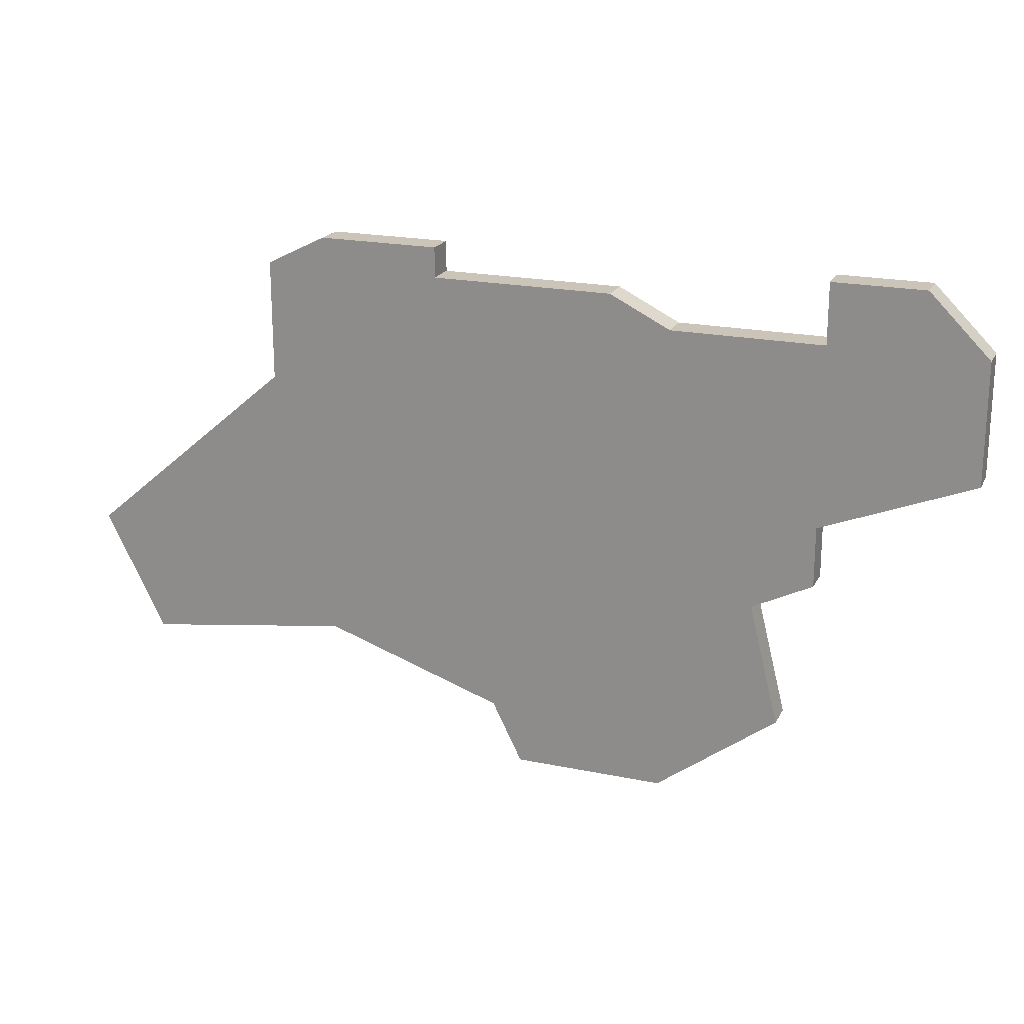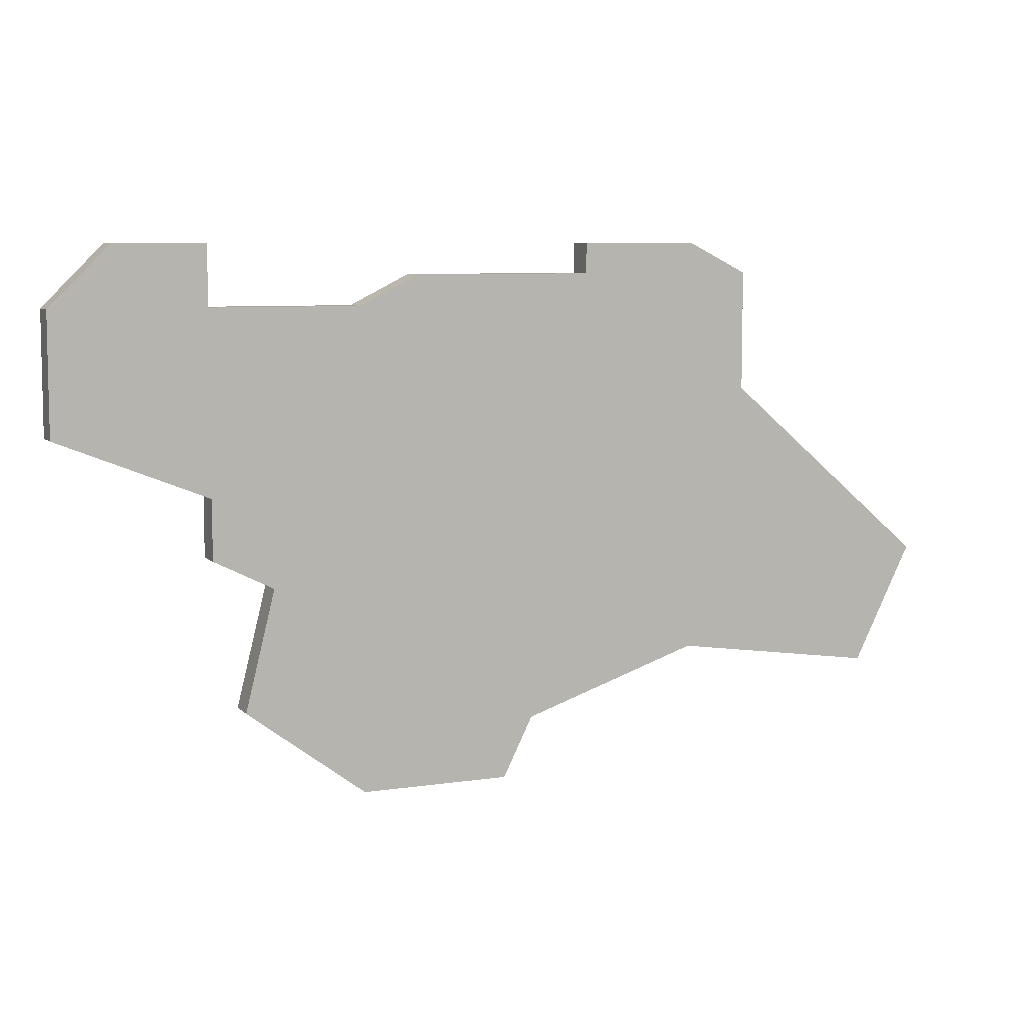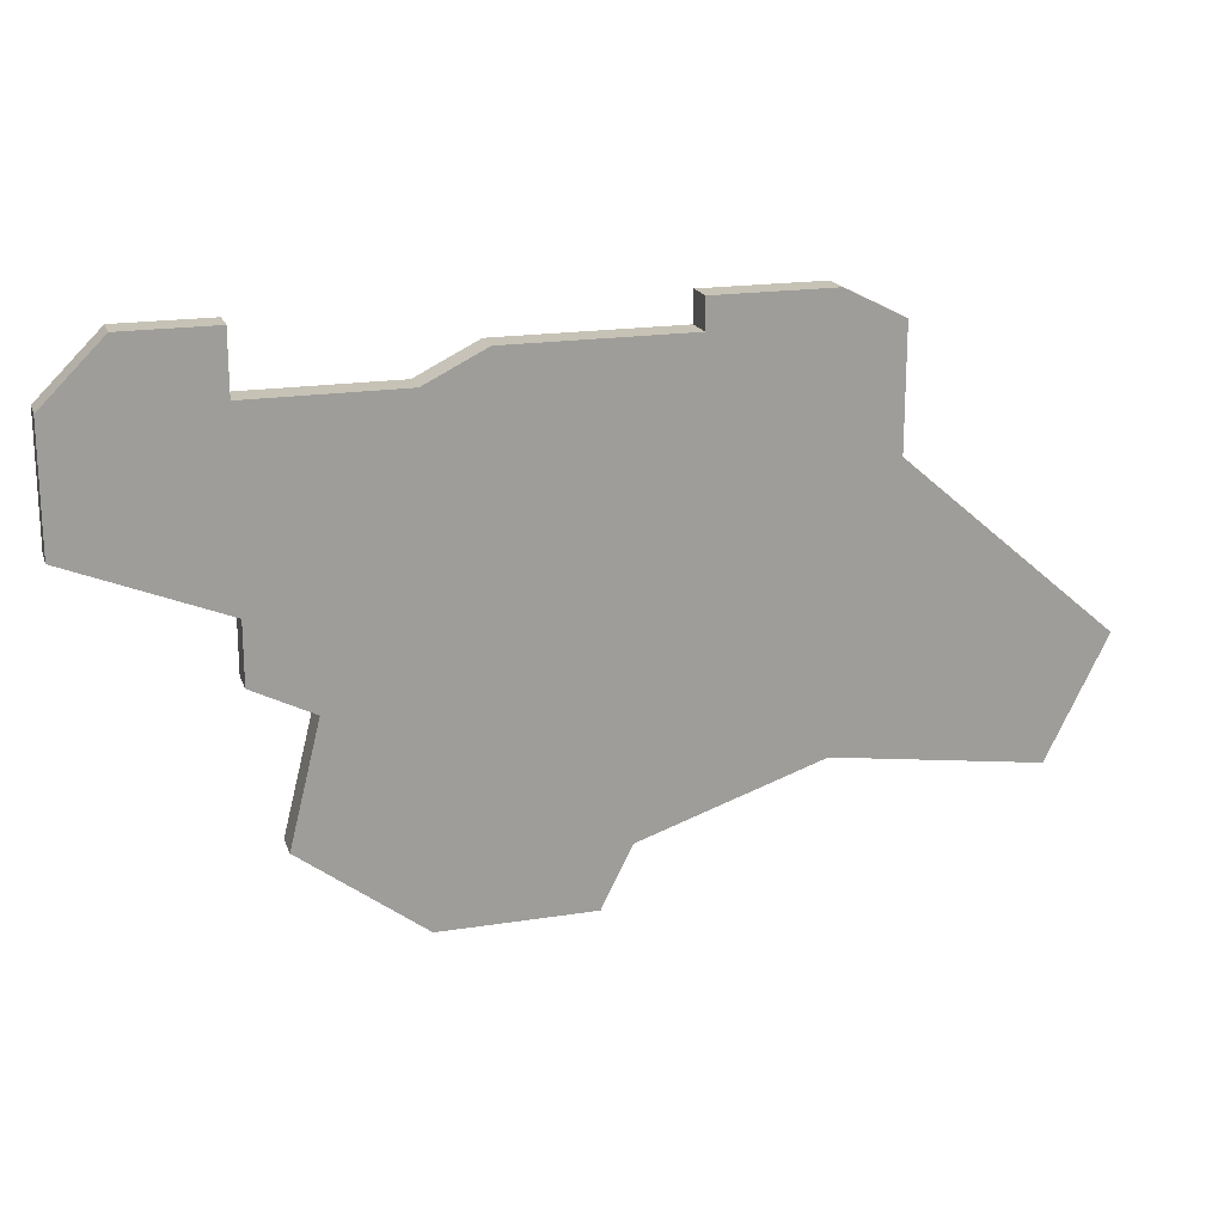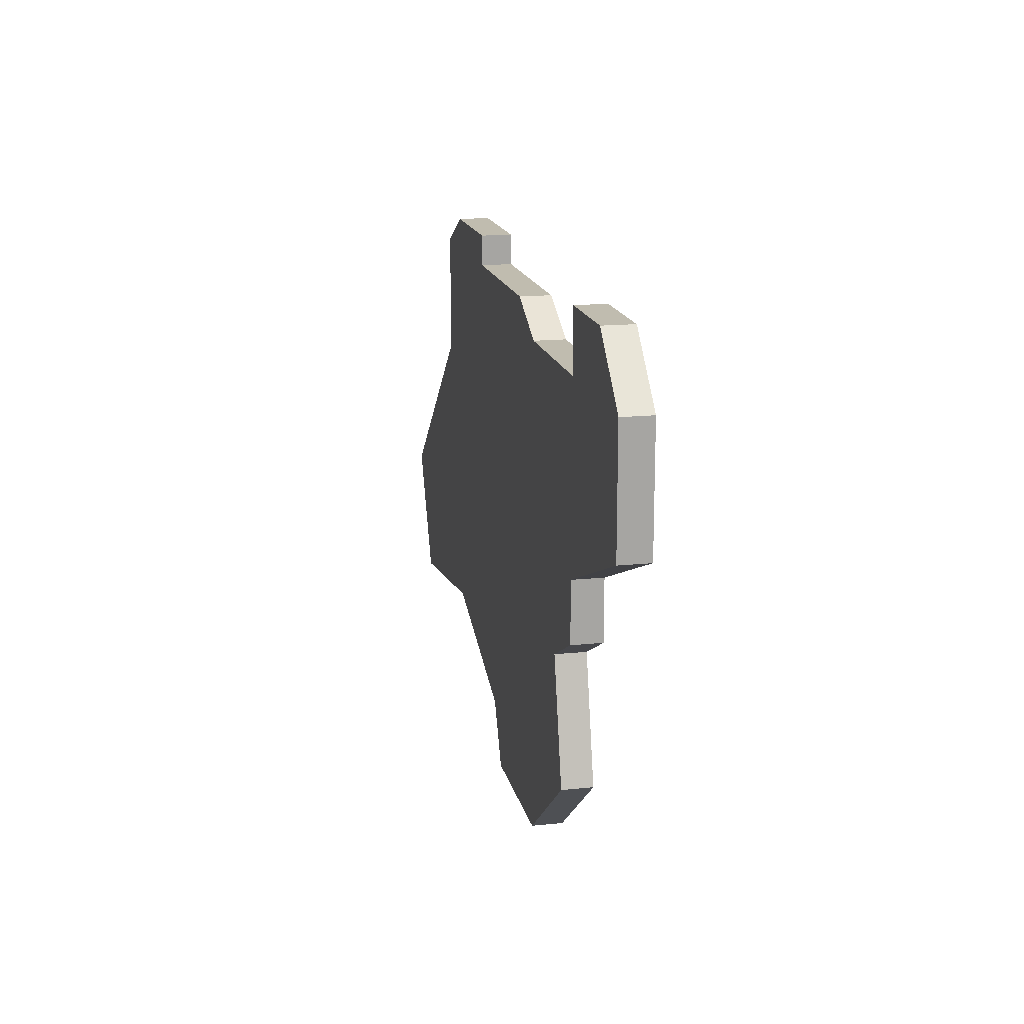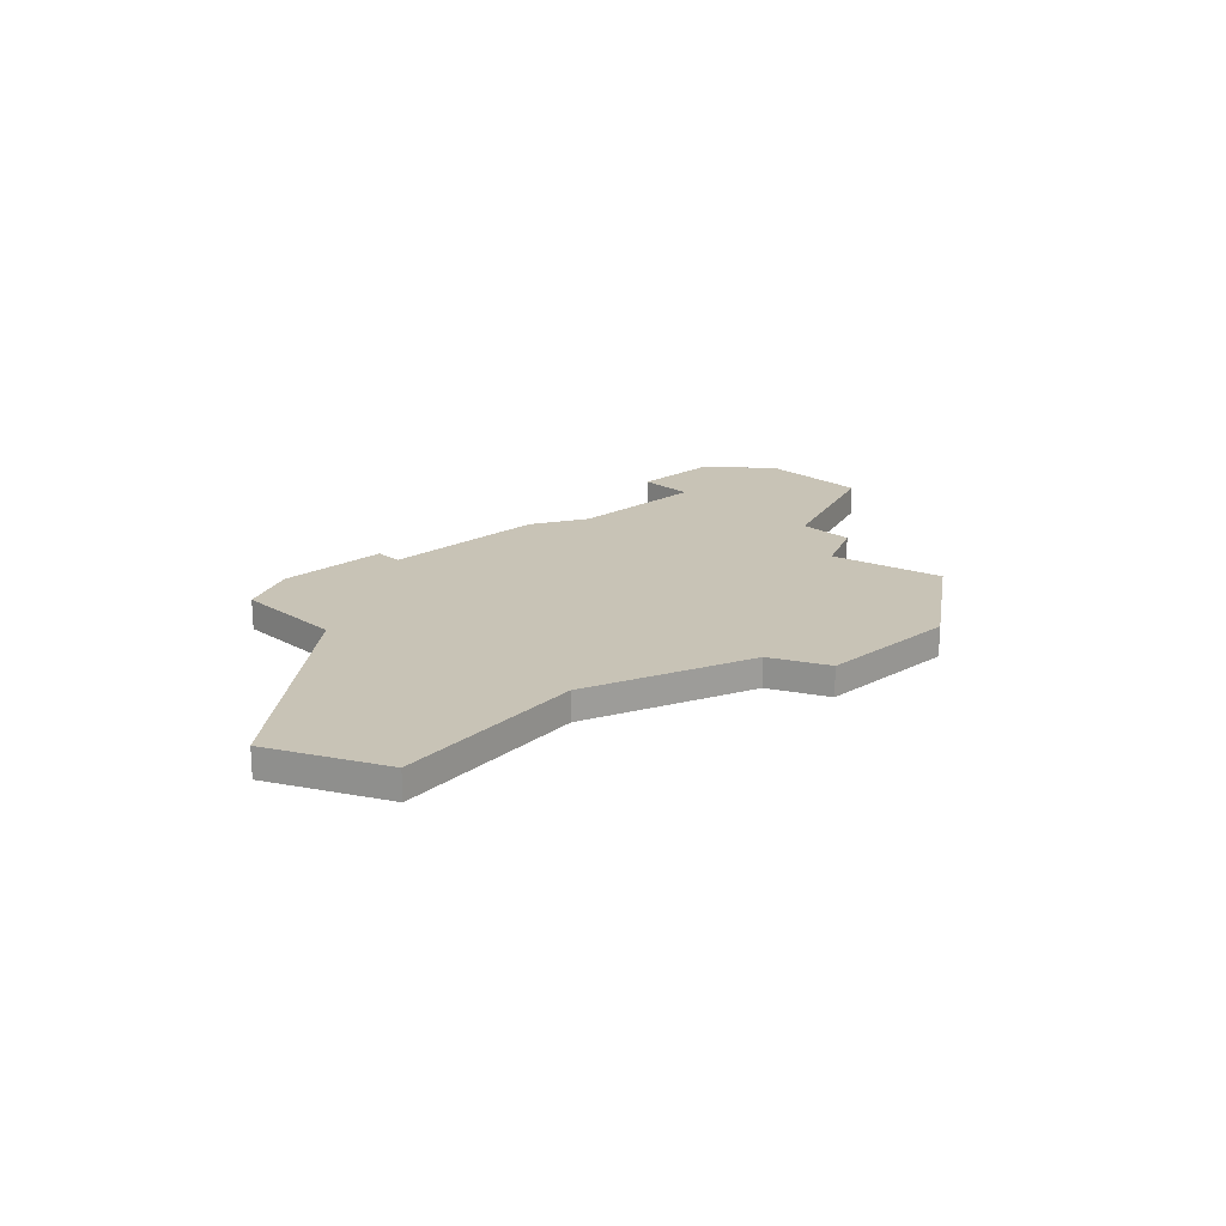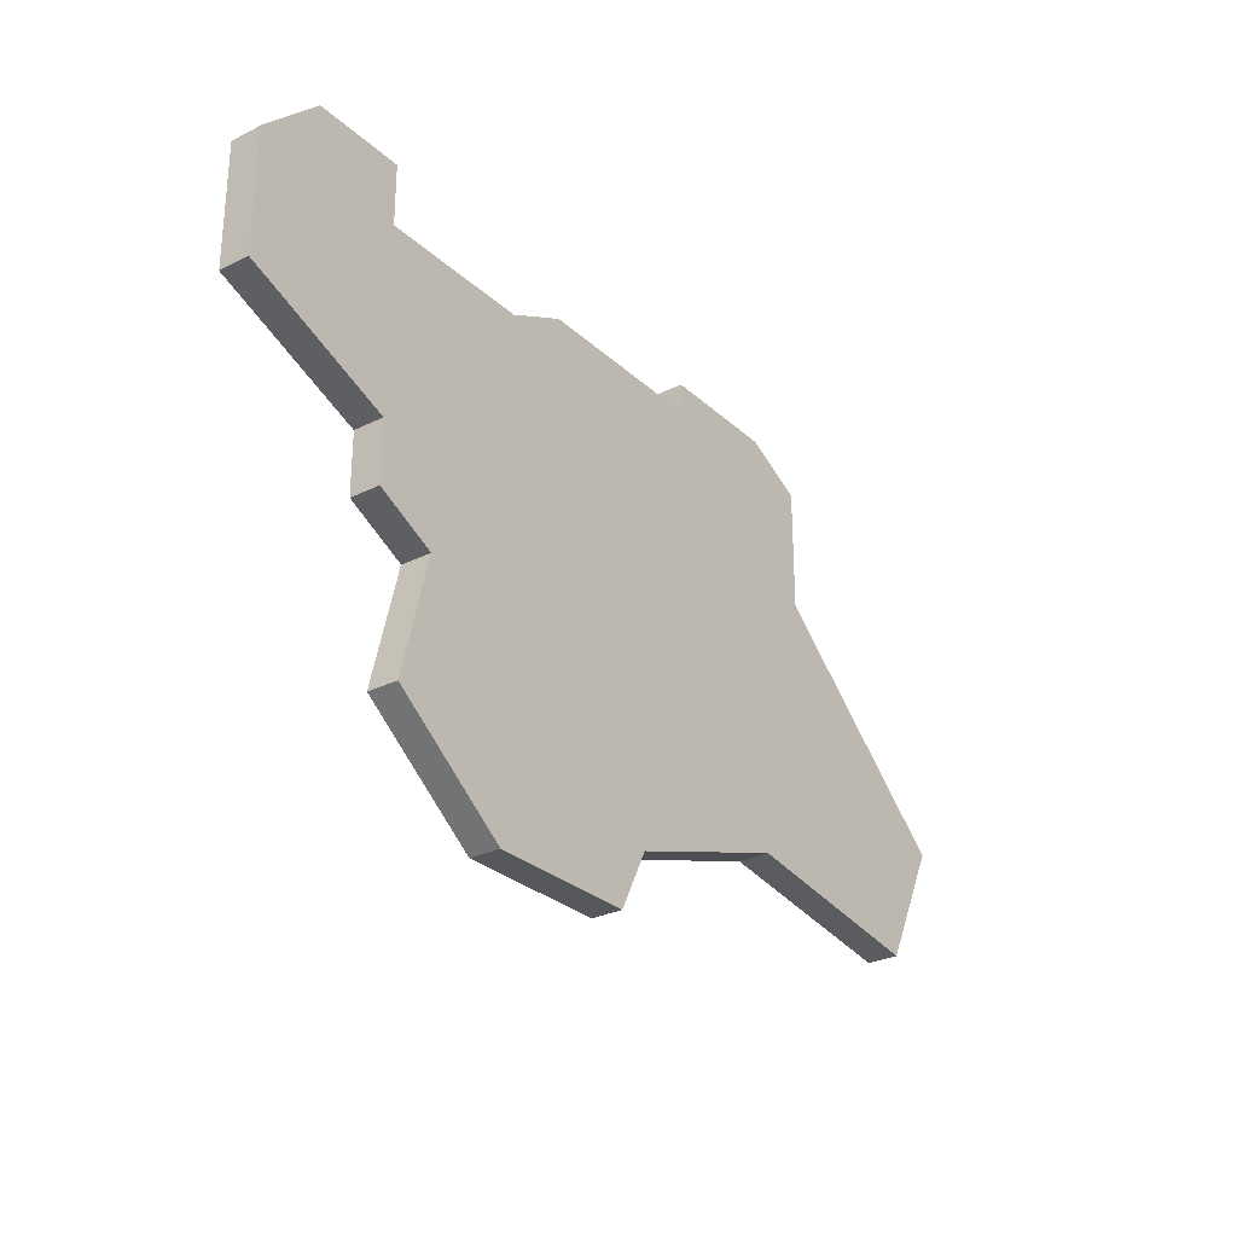
<metadata>
{"format":"obj","ext":"obj","renderer":"f3d","projection":"perspective","resolution":1024,"background":"white","views":[{"elev":20.4,"azim":20.7,"up":"+Y"},{"elev":7.3,"azim":156.8,"up":"+Y"},{"elev":18.9,"azim":163.3,"up":"+Y"},{"elev":16.3,"azim":78.0,"up":"+Y"},{"elev":19.4,"azim":-43.9,"up":"+Z"},{"elev":-28.6,"azim":126.8,"up":"+Y"}]}
</metadata>
<code>
v 3351 -706 0
v 3351 -710 0
v 3344 -716 0
v 3346 -720 0
v 3353 -719 0
v 3359 -721 0
v 3360 -723 0
v 3365 -723 0
v 3369 -720 0
v 3368 -716 0
v 3370 -715 0
v 3370 -713 0
v 3375 -711 0
v 3375 -708 0
v 3375 -707 0
v 3373 -705 0
v 3370 -705 0
v 3370 -707 0
v 3365 -707 0
v 3363 -706 0
v 3357 -706 0
v 3357 -705 0
v 3353 -705 0
v 3351 -706 1
v 3351 -710 1
v 3344 -716 1
v 3346 -720 1
v 3353 -719 1
v 3359 -721 1
v 3360 -723 1
v 3365 -723 1
v 3369 -720 1
v 3368 -716 1
v 3370 -715 1
v 3370 -713 1
v 3375 -711 1
v 3375 -708 1
v 3375 -707 1
v 3373 -705 1
v 3370 -705 1
v 3370 -707 1
v 3365 -707 1
v 3363 -706 1
v 3357 -706 1
v 3357 -705 1
v 3353 -705 1
f 2 1 23
f 4 3 2
f 8 7 6
f 10 9 8
f 12 11 10
f 14 13 12
f 16 15 14
f 18 17 16
f 21 20 19
f 23 22 21
f 5 4 2
f 10 8 6
f 16 14 12
f 2 23 21
f 6 5 2
f 12 10 6
f 18 16 12
f 2 21 19
f 12 6 2
f 19 18 12
f 12 2 19
f 46 24 25
f 25 26 27
f 29 30 31
f 31 32 33
f 33 34 35
f 35 36 37
f 37 38 39
f 39 40 41
f 42 43 44
f 44 45 46
f 25 27 28
f 29 31 33
f 35 37 39
f 44 46 25
f 25 28 29
f 29 33 35
f 35 39 41
f 42 44 25
f 25 29 35
f 35 41 42
f 42 25 35
f 25 24 2
f 2 24 1
f 26 25 3
f 3 25 2
f 27 26 4
f 4 26 3
f 28 27 5
f 5 27 4
f 29 28 6
f 6 28 5
f 30 29 7
f 7 29 6
f 31 30 8
f 8 30 7
f 32 31 9
f 9 31 8
f 33 32 10
f 10 32 9
f 34 33 11
f 11 33 10
f 35 34 12
f 12 34 11
f 36 35 13
f 13 35 12
f 37 36 14
f 14 36 13
f 38 37 15
f 15 37 14
f 39 38 16
f 16 38 15
f 40 39 17
f 17 39 16
f 41 40 18
f 18 40 17
f 42 41 19
f 19 41 18
f 43 42 20
f 20 42 19
f 44 43 21
f 21 43 20
f 45 44 22
f 22 44 21
f 24 46 1
f 1 46 23
f 46 45 23
f 23 45 22

</code>
